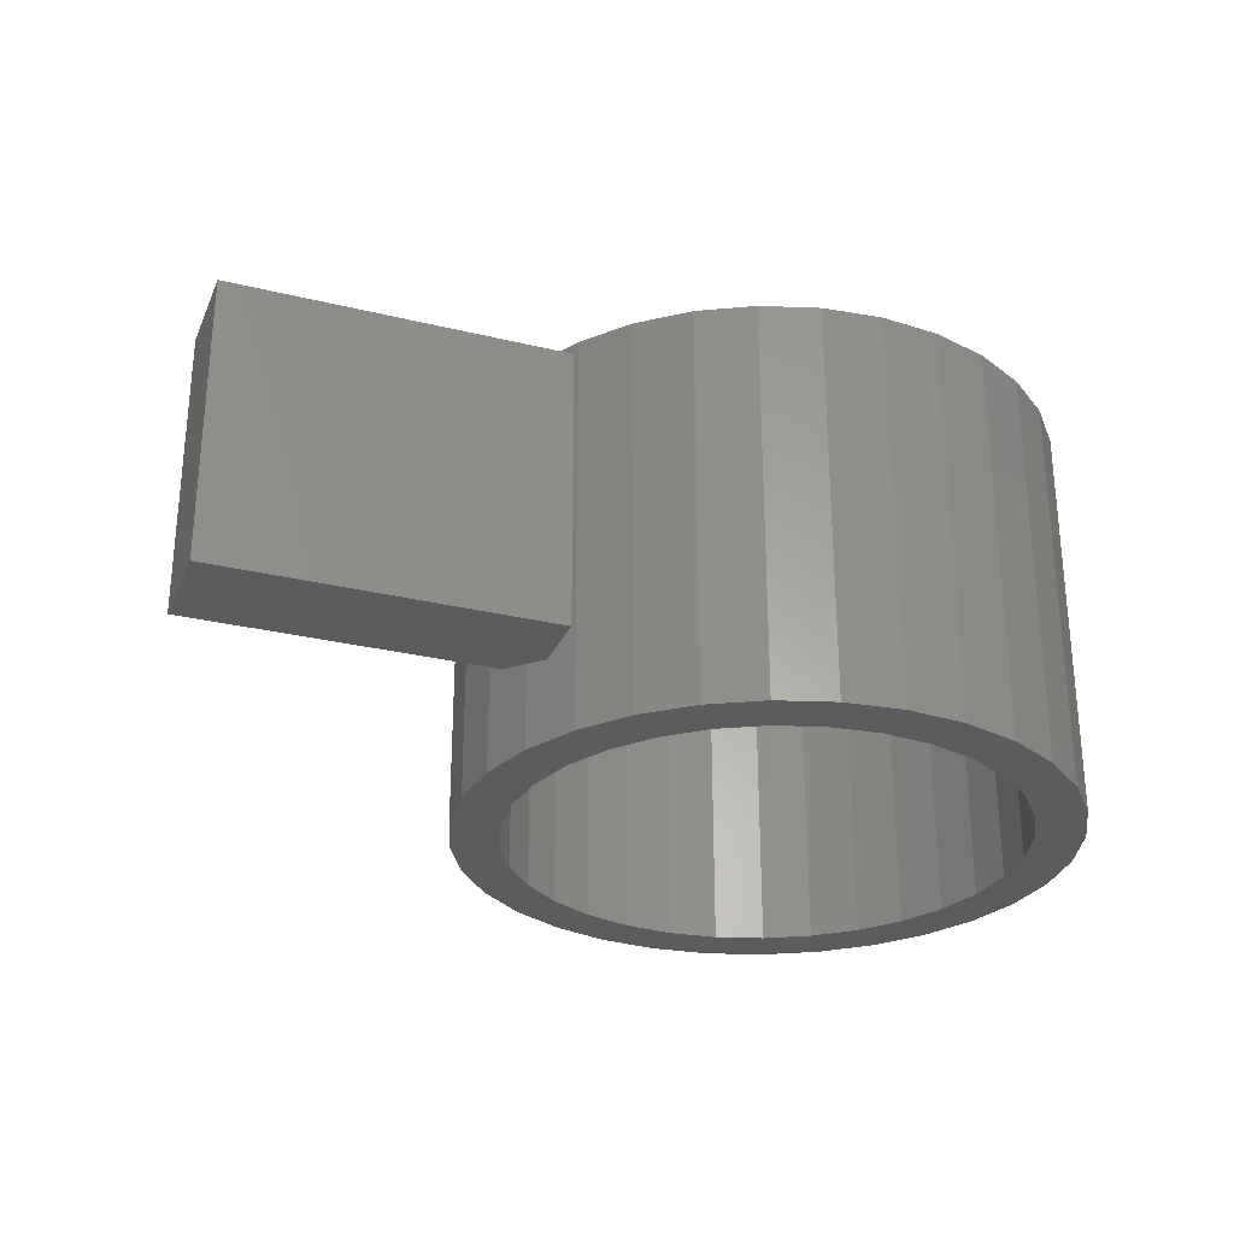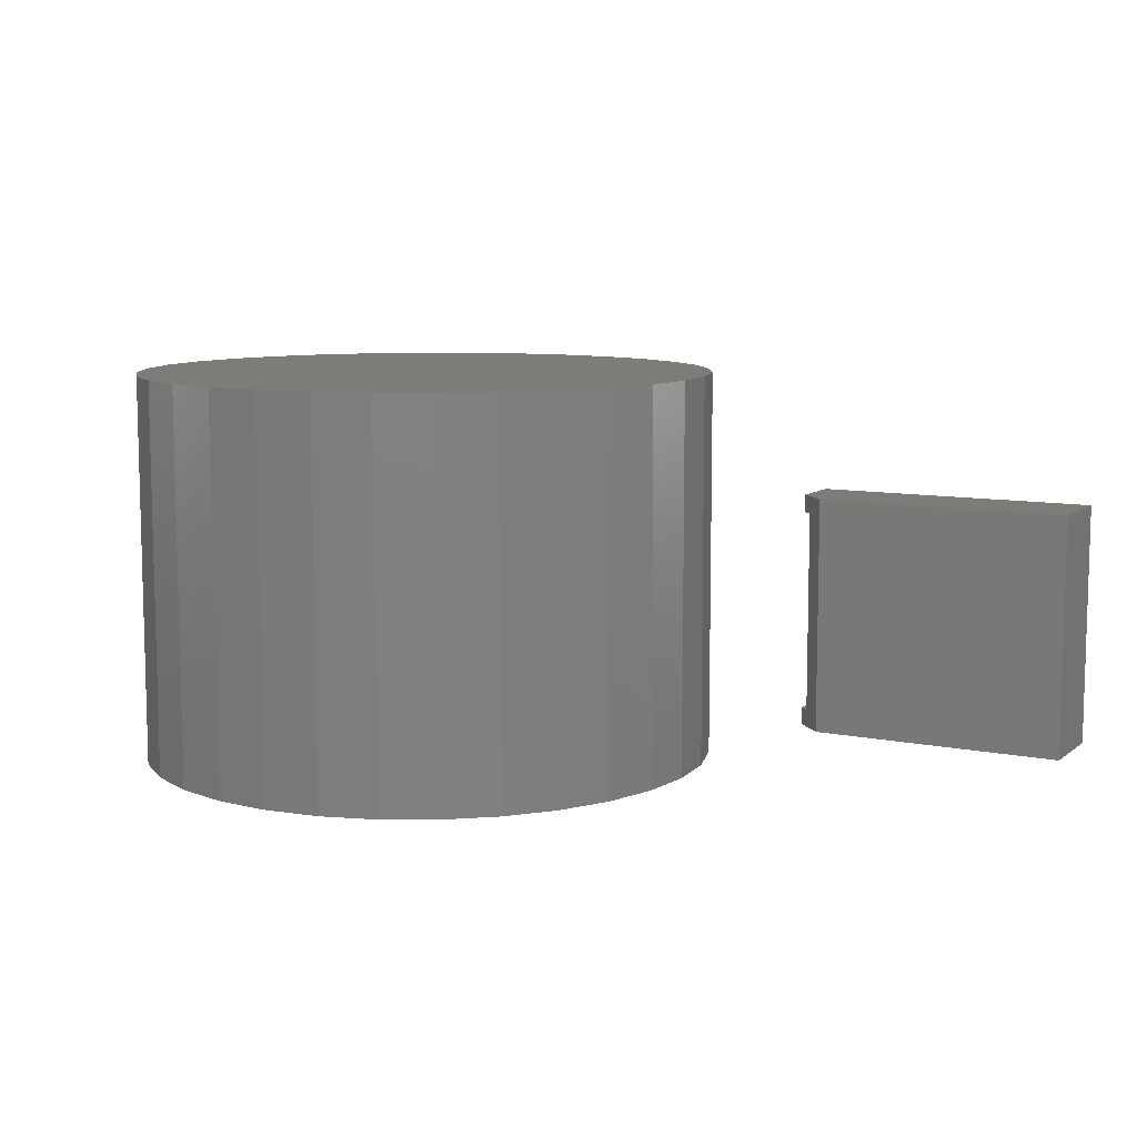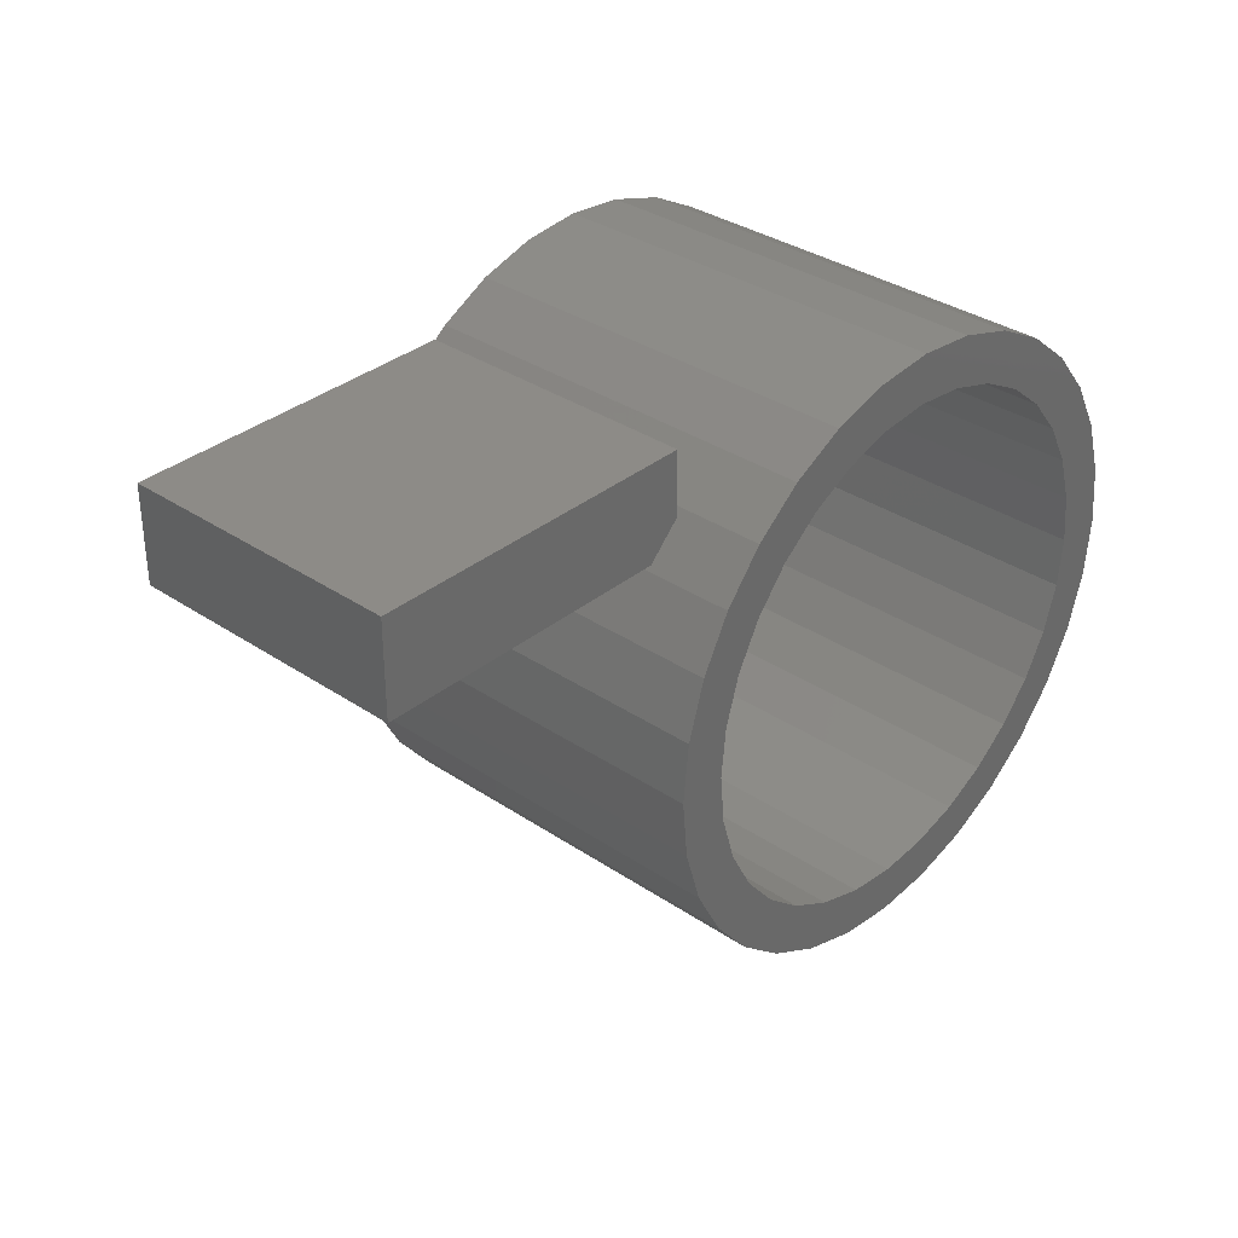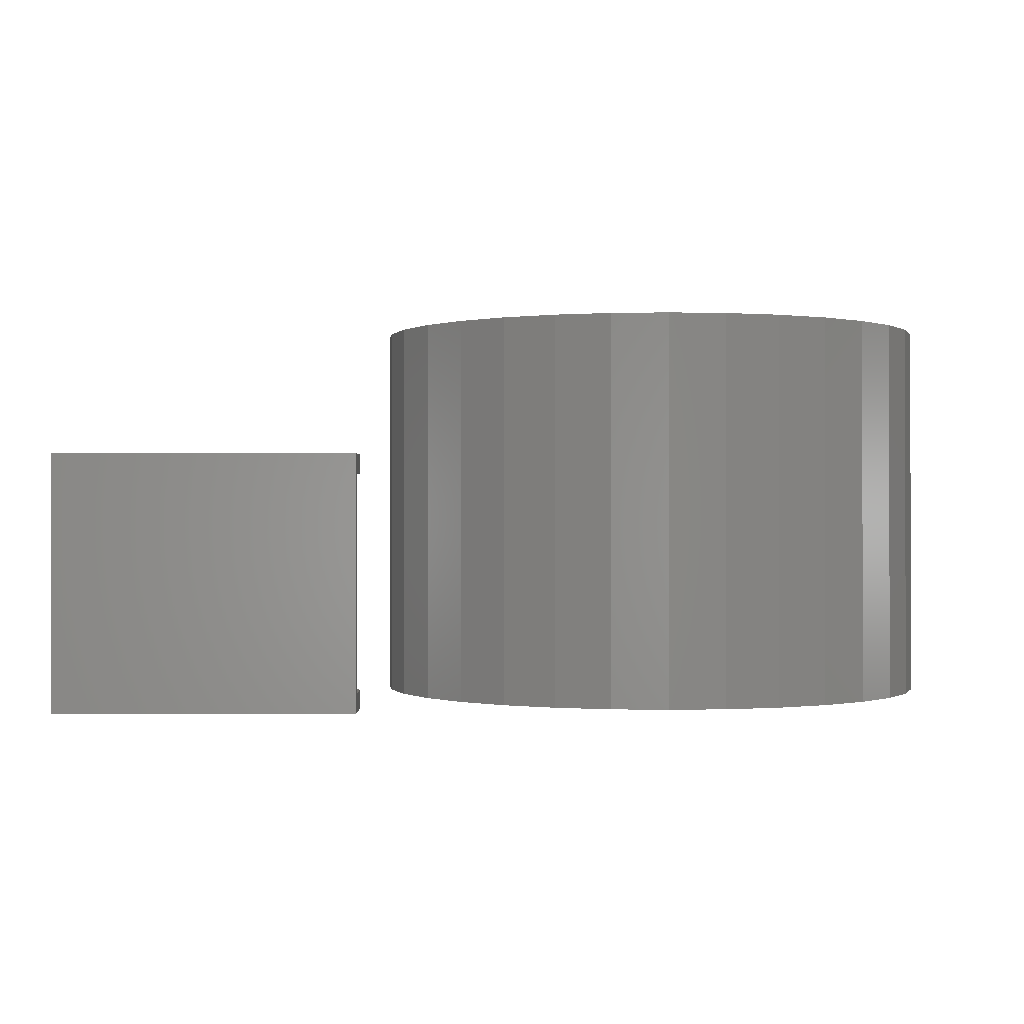
<metadata>
{"format":"stl","ext":"stl","renderer":"f3d","projection":"perspective","resolution":1024,"background":"white","views":[{"elev":-28.5,"azim":159.9,"up":"+Z"},{"elev":9.1,"azim":28.4,"up":"+Z"},{"elev":34.0,"azim":132.4,"up":"+Y"},{"elev":-0.2,"azim":179.8,"up":"+Z"}]}
</metadata>
<code>
# stl→obj: 276 verts, 540 faces
v 0.7188 0.2266 0.03125
v 0.7188 0.3091 0.03125
v 0.2734 0.2266 0.03125
v 0.2578 0.3091 0.03125
v 0.2578 0.2422 0.03125
v 0.2734 0.2266 0.3906
v 0.7188 0.2266 0.3906
v 0.2578 0.2422 0.3906
v 0.2578 0.3091 0.3906
v 0.7188 0.3091 0.3906
v 0.3047 0.1953 0.4219
v 0.3047 0.1953 0
v 0.75 0.1953 0.4219
v 0.75 0.1953 0
v 0.2578 0.2422 0
v 0.2578 0.3404 0
v 0.75 0.3404 0
v 0.75 0.3404 0.4219
v 0.2578 0.3404 0.4219
v 0.2578 0.2422 0.4219
v -0.6953 -0.2188 0.03125
v -0.6953 -0.2188 0.6094
v -0.6868 -0.1325 0.03125
v -0.6868 -0.1325 0.6094
v -0.6617 -0.04963 0.03125
v -0.6617 -0.04963 0.6094
v -0.6208 0.02678 0.03125
v -0.6208 0.02678 0.6094
v -0.5659 0.09375 0.03125
v -0.5659 0.09375 0.6094
v -0.4989 0.1487 0.03125
v -0.4989 0.1487 0.6094
v -0.4225 0.1896 0.03125
v -0.4225 0.1896 0.6094
v -0.3396 0.2147 0.03125
v -0.3396 0.2147 0.6094
v -0.2534 0.2232 0.03125
v -0.2534 0.2232 0.6094
v -0.1672 0.2147 0.03125
v -0.1672 0.2147 0.6094
v -0.08425 0.1896 0.03125
v -0.08425 0.1896 0.6094
v -0.007843 0.1487 0.03125
v -0.007843 0.1487 0.6094
v 0.05913 0.09375 0.03125
v 0.05913 0.09375 0.6094
v 0.1141 0.02678 0.03125
v 0.1141 0.02678 0.6094
v 0.1549 -0.04963 0.03125
v 0.1549 -0.04963 0.6094
v 0.1801 -0.1325 0.03125
v 0.1801 -0.1325 0.6094
v 0.1886 -0.2188 0.03125
v 0.1886 -0.2188 0.6094
v 0.1801 -0.305 0.6094
v -0.6868 -0.305 0.6094
v 0.1549 -0.3879 0.6094
v -0.6617 -0.3879 0.6094
v 0.1141 -0.4643 0.6094
v -0.6208 -0.4643 0.6094
v 0.05913 -0.5312 0.6094
v -0.5659 -0.5312 0.6094
v -0.007843 -0.5862 0.6094
v -0.4989 -0.5862 0.6094
v -0.08425 -0.627 0.6094
v -0.4225 -0.627 0.6094
v -0.1672 -0.6522 0.6094
v -0.3396 -0.6522 0.6094
v -0.2534 -0.6607 0.6094
v 0.1801 -0.305 0.03125
v 0.1549 -0.3879 0.03125
v 0.1141 -0.4643 0.03125
v 0.05913 -0.5312 0.03125
v -0.007843 -0.5862 0.03125
v -0.08425 -0.627 0.03125
v -0.1672 -0.6522 0.03125
v -0.2534 -0.6607 0.03125
v -0.3396 -0.6522 0.03125
v -0.4225 -0.627 0.03125
v -0.4989 -0.5862 0.03125
v -0.5659 -0.5312 0.03125
v -0.6208 -0.4643 0.03125
v -0.6617 -0.3879 0.03125
v -0.6868 -0.305 0.03125
v -0.3426 0.23 0.03125
v -0.2534 0.2388 0.03125
v -0.4285 0.204 0.03125
v -0.1641 -0.6675 0.03125
v -0.07827 -0.6415 0.03125
v -0.2534 -0.6763 0.03125
v -0.3426 -0.6675 0.03125
v -0.4285 -0.6415 0.03125
v -0.5076 -0.5992 0.03125
v -0.5769 -0.5423 0.03125
v -0.6338 -0.473 0.03125
v -0.6761 -0.3939 0.03125
v -0.7021 -0.308 0.03125
v -0.7109 -0.2188 0.03125
v -0.7021 -0.1295 0.03125
v -0.6761 -0.04365 0.03125
v -0.6338 0.03546 0.03125
v -0.5769 0.1048 0.03125
v -0.5076 0.1617 0.03125
v -0.1641 0.23 0.03125
v -0.07827 0.204 0.03125
v 0.0008382 0.1617 0.03125
v 0.07018 0.1048 0.03125
v 0.1271 0.03546 0.03125
v 0.1694 -0.04365 0.03125
v 0.1954 -0.1295 0.03125
v 0.2042 -0.2188 0.03125
v 0.1954 -0.308 0.03125
v 0.1694 -0.3939 0.03125
v 0.1271 -0.473 0.03125
v 0.07018 -0.5423 0.03125
v 0.0008382 -0.5992 0.03125
v -0.3426 0.23 0.625
v -0.4285 0.204 0.625
v -0.5076 0.1617 0.625
v -0.5769 0.1048 0.625
v -0.6338 0.03546 0.625
v -0.6761 -0.04365 0.625
v -0.7021 -0.1295 0.625
v -0.7109 -0.2188 0.625
v -0.2534 0.2388 0.625
v -0.1641 0.23 0.625
v -0.07827 0.204 0.625
v 0.0008382 0.1617 0.625
v 0.07018 0.1048 0.625
v 0.1271 0.03546 0.625
v 0.1694 -0.04365 0.625
v 0.1954 -0.1295 0.625
v 0.2042 -0.2188 0.625
v -0.1641 -0.6675 0.625
v -0.07827 -0.6415 0.625
v 0.0008382 -0.5992 0.625
v 0.07018 -0.5423 0.625
v 0.1271 -0.473 0.625
v 0.1694 -0.3939 0.625
v 0.1954 -0.308 0.625
v -0.2534 -0.6763 0.625
v -0.3426 -0.6675 0.625
v -0.4285 -0.6415 0.625
v -0.5076 -0.5992 0.625
v -0.5769 -0.5423 0.625
v -0.6338 -0.473 0.625
v -0.6761 -0.3939 0.625
v -0.7021 -0.308 0.625
v -0.3487 0.2607 0
v -0.2534 0.2701 0
v -0.2534 0.1919 0
v -0.4404 0.2329 0
v -0.5249 0.1877 0
v -0.3335 0.184 0
v -0.6328 -0.06159 0
v -0.705 -0.03169 0
v -0.5948 0.009418 0
v -0.5249 -0.6252 0
v -0.3335 -0.6215 0
v -0.2534 -0.6294 0
v -0.4404 -0.6704 0
v -0.3487 -0.6982 0
v -0.2534 -0.7076 0
v -0.158 0.2607 0
v -0.06631 0.2329 0
v 0.0182 0.1877 0
v -0.1732 0.184 0
v -0.09621 0.1607 0
v -0.1732 -0.6215 0
v 0.0182 -0.6252 0
v -0.06631 -0.6704 0
v -0.158 -0.6982 0
v -0.4105 0.1607 0
v -0.4815 0.1227 0
v -0.599 0.1269 0
v -0.5438 0.07165 0
v -0.6598 0.05282 0
v -0.5438 -0.5092 0
v -0.6598 -0.4903 0
v -0.5948 -0.4469 0
v -0.705 -0.4058 0
v -0.6328 -0.3759 0
v -0.7328 -0.3141 0
v -0.6562 -0.2989 0
v -0.7422 -0.2188 0
v -0.6641 -0.2188 0
v -0.7328 -0.1234 0
v -0.6562 -0.1386 0
v -0.4105 -0.5982 0
v -0.599 -0.5644 0
v -0.4815 -0.5602 0
v 0.1261 -0.06159 0
v 0.08811 0.009418 0
v 0.1982 -0.03169 0
v 0.03703 0.07165 0
v 0.1531 0.05282 0
v -0.0252 0.1227 0
v 0.09227 0.1269 0
v 0.03703 -0.5092 0
v 0.08811 -0.4469 0
v 0.1531 -0.4903 0
v 0.1261 -0.3759 0
v 0.1982 -0.4058 0
v 0.1494 -0.2989 0
v 0.2261 -0.3141 0
v 0.1573 -0.2188 0
v 0.2354 -0.2188 0
v 0.1494 -0.1386 0
v 0.2261 -0.1234 0
v -0.09621 -0.5982 0
v -0.0252 -0.5602 0
v 0.09227 -0.5644 0
v -0.1732 -0.6215 0.5781
v -0.09621 -0.5982 0.5781
v -0.0252 -0.5602 0.5781
v 0.03703 -0.5092 0.5781
v 0.08811 -0.4469 0.5781
v 0.1261 -0.3759 0.5781
v 0.1494 -0.2989 0.5781
v 0.1573 -0.2188 0.5781
v -0.2534 -0.6294 0.5781
v -0.3335 -0.6215 0.5781
v -0.4105 -0.5982 0.5781
v -0.4815 -0.5602 0.5781
v -0.5438 -0.5092 0.5781
v -0.5948 -0.4469 0.5781
v -0.6328 -0.3759 0.5781
v -0.6562 -0.2989 0.5781
v -0.6641 -0.2188 0.5781
v -0.3335 0.184 0.5781
v -0.4105 0.1607 0.5781
v -0.4815 0.1227 0.5781
v -0.5438 0.07165 0.5781
v -0.5948 0.009418 0.5781
v -0.6328 -0.06159 0.5781
v -0.6562 -0.1386 0.5781
v -0.2534 0.1919 0.5781
v -0.1732 0.184 0.5781
v -0.09621 0.1607 0.5781
v -0.0252 0.1227 0.5781
v 0.03703 0.07165 0.5781
v 0.08811 0.009418 0.5781
v 0.1261 -0.06159 0.5781
v 0.1494 -0.1386 0.5781
v 0.2354 -0.2188 0.6562
v 0.2261 -0.3141 0.6562
v 0.1982 -0.4058 0.6562
v 0.1531 -0.4903 0.6562
v 0.09227 -0.5644 0.6562
v 0.0182 -0.6252 0.6562
v -0.06631 -0.6704 0.6562
v -0.158 -0.6982 0.6562
v -0.2534 -0.7076 0.6562
v -0.3487 -0.6982 0.6562
v -0.4404 -0.6704 0.6562
v -0.5249 -0.6252 0.6562
v -0.599 -0.5644 0.6562
v -0.6598 -0.4903 0.6562
v -0.705 -0.4058 0.6562
v -0.7328 -0.3141 0.6562
v -0.7422 -0.2188 0.6562
v -0.7328 -0.1234 0.6562
v -0.705 -0.03169 0.6562
v -0.6598 0.05282 0.6562
v -0.599 0.1269 0.6562
v -0.5249 0.1877 0.6562
v -0.4404 0.2329 0.6562
v -0.3487 0.2607 0.6562
v -0.2534 0.2701 0.6562
v -0.158 0.2607 0.6562
v -0.06631 0.2329 0.6562
v 0.0182 0.1877 0.6562
v 0.09227 0.1269 0.6562
v 0.1531 0.05282 0.6562
v 0.1982 -0.03169 0.6562
v 0.2261 -0.1234 0.6562
f 1 2 3
f 3 2 4
f 3 4 5
f 6 7 3
f 3 7 1
f 8 9 6
f 6 9 10
f 6 10 7
f 11 12 13
f 13 12 14
f 12 15 14
f 14 15 16
f 14 16 17
f 18 19 13
f 13 19 20
f 13 20 11
f 15 5 16
f 16 5 4
f 16 4 19
f 19 4 9
f 19 9 20
f 20 9 8
f 3 5 15
f 3 15 12
f 3 12 11
f 3 11 6
f 20 8 11
f 11 8 6
f 10 9 2
f 2 9 4
f 1 7 2
f 2 7 10
f 21 22 23
f 23 22 24
f 23 24 25
f 25 24 26
f 25 26 27
f 27 26 28
f 27 28 29
f 29 28 30
f 29 30 31
f 31 30 32
f 31 32 33
f 33 32 34
f 33 34 35
f 35 34 36
f 35 36 37
f 37 36 38
f 37 38 39
f 39 38 40
f 39 40 41
f 41 40 42
f 41 42 43
f 43 42 44
f 43 44 45
f 45 44 46
f 45 46 47
f 47 46 48
f 47 48 49
f 49 48 50
f 49 50 51
f 51 50 52
f 51 52 53
f 53 52 54
f 36 40 38
f 40 36 42
f 42 36 34
f 42 34 44
f 44 34 32
f 44 32 46
f 46 32 30
f 46 30 48
f 48 30 28
f 48 28 50
f 50 28 26
f 50 26 52
f 52 26 24
f 52 24 54
f 54 24 22
f 54 22 55
f 55 22 56
f 55 56 57
f 57 56 58
f 57 58 59
f 59 58 60
f 59 60 61
f 61 60 62
f 61 62 63
f 63 62 64
f 63 64 65
f 65 64 66
f 65 66 67
f 67 66 68
f 67 68 69
f 53 54 70
f 70 54 55
f 70 55 71
f 71 55 57
f 71 57 72
f 72 57 59
f 72 59 73
f 73 59 61
f 73 61 74
f 74 61 63
f 74 63 75
f 75 63 65
f 75 65 76
f 76 65 67
f 76 67 77
f 77 67 69
f 77 69 78
f 78 69 68
f 78 68 79
f 79 68 66
f 79 66 80
f 80 66 64
f 80 64 81
f 81 64 62
f 81 62 82
f 82 62 60
f 82 60 83
f 83 60 58
f 83 58 84
f 84 58 56
f 84 56 21
f 21 56 22
f 85 37 86
f 35 37 85
f 85 87 35
f 88 89 76
f 88 76 77
f 88 77 90
f 90 77 91
f 91 77 78
f 91 78 92
f 92 78 79
f 92 79 93
f 93 79 80
f 93 80 94
f 94 80 81
f 94 81 95
f 95 81 82
f 95 82 96
f 96 82 83
f 96 83 97
f 97 83 84
f 97 84 98
f 98 84 21
f 98 21 99
f 99 21 23
f 99 23 100
f 100 23 25
f 100 25 101
f 101 25 27
f 101 27 102
f 102 27 29
f 102 29 103
f 103 29 31
f 103 31 87
f 87 31 33
f 87 33 35
f 86 37 104
f 104 37 39
f 104 39 105
f 105 39 41
f 105 41 106
f 106 41 43
f 106 43 107
f 107 43 45
f 107 45 108
f 108 45 47
f 108 47 109
f 109 47 49
f 109 49 110
f 110 49 51
f 110 51 111
f 111 51 53
f 111 53 112
f 112 53 70
f 112 70 113
f 113 70 71
f 113 71 114
f 114 71 72
f 114 72 115
f 115 72 73
f 115 73 116
f 116 73 74
f 116 74 89
f 89 74 75
f 89 75 76
f 86 117 85
f 85 117 118
f 85 118 87
f 87 118 119
f 87 119 103
f 103 119 120
f 103 120 102
f 102 120 121
f 102 121 101
f 101 121 122
f 101 122 100
f 100 122 123
f 100 123 99
f 99 123 124
f 99 124 98
f 117 86 125
f 125 86 104
f 125 104 126
f 126 104 105
f 126 105 127
f 127 105 106
f 127 106 128
f 128 106 107
f 128 107 129
f 129 107 108
f 129 108 130
f 130 108 109
f 130 109 131
f 131 109 110
f 131 110 132
f 132 110 111
f 132 111 133
f 90 134 88
f 88 134 135
f 88 135 89
f 89 135 136
f 89 136 116
f 116 136 137
f 116 137 115
f 115 137 138
f 115 138 114
f 114 138 139
f 114 139 113
f 113 139 140
f 113 140 112
f 112 140 133
f 112 133 111
f 134 90 141
f 141 90 91
f 141 91 142
f 142 91 92
f 142 92 143
f 143 92 93
f 143 93 144
f 144 93 94
f 144 94 145
f 145 94 95
f 145 95 146
f 146 95 96
f 146 96 147
f 147 96 97
f 147 97 148
f 148 97 98
f 148 98 124
f 125 126 117
f 141 142 134
f 134 142 143
f 134 143 135
f 135 143 144
f 135 144 136
f 136 144 145
f 136 145 137
f 137 145 146
f 137 146 138
f 138 146 147
f 138 147 139
f 139 147 148
f 139 148 140
f 140 148 124
f 140 124 133
f 133 124 123
f 133 123 132
f 132 123 122
f 132 122 131
f 131 122 121
f 131 121 130
f 130 121 120
f 130 120 129
f 129 120 119
f 129 119 128
f 128 119 118
f 128 118 127
f 127 118 117
f 127 117 126
f 18 17 19
f 19 17 16
f 14 17 13
f 13 17 18
f 149 150 151
f 152 149 151
f 151 153 152
f 154 153 151
f 155 156 157
f 158 159 160
f 160 161 158
f 162 161 160
f 163 162 160
f 151 150 164
f 151 164 165
f 166 151 165
f 166 167 151
f 168 167 166
f 160 169 170
f 171 160 170
f 160 171 172
f 172 163 160
f 154 173 153
f 153 173 174
f 153 174 175
f 175 174 176
f 175 176 177
f 177 176 157
f 177 157 156
f 178 179 180
f 180 179 181
f 180 181 182
f 182 181 183
f 182 183 184
f 184 183 185
f 184 185 186
f 186 185 187
f 186 187 188
f 188 187 156
f 188 156 155
f 159 158 189
f 189 158 190
f 189 190 191
f 191 190 179
f 191 179 178
f 192 193 194
f 194 193 195
f 194 195 196
f 196 195 197
f 196 197 198
f 198 197 168
f 198 168 166
f 199 200 201
f 201 200 202
f 201 202 203
f 203 202 204
f 203 204 205
f 205 204 206
f 205 206 207
f 207 206 208
f 207 208 209
f 209 208 192
f 209 192 194
f 169 210 170
f 170 210 211
f 170 211 212
f 212 211 199
f 212 199 201
f 160 213 169
f 169 213 214
f 169 214 210
f 210 214 215
f 210 215 211
f 211 215 216
f 211 216 199
f 199 216 217
f 199 217 200
f 200 217 218
f 200 218 202
f 202 218 219
f 202 219 204
f 204 219 220
f 204 220 206
f 213 160 221
f 221 160 159
f 221 159 222
f 222 159 189
f 222 189 223
f 223 189 191
f 223 191 224
f 224 191 178
f 224 178 225
f 225 178 180
f 225 180 226
f 226 180 182
f 226 182 227
f 227 182 184
f 227 184 228
f 228 184 186
f 228 186 229
f 151 230 154
f 154 230 231
f 154 231 173
f 173 231 232
f 173 232 174
f 174 232 233
f 174 233 176
f 176 233 234
f 176 234 157
f 157 234 235
f 157 235 155
f 155 235 236
f 155 236 188
f 188 236 229
f 188 229 186
f 230 151 237
f 237 151 167
f 237 167 238
f 238 167 168
f 238 168 239
f 239 168 197
f 239 197 240
f 240 197 195
f 240 195 241
f 241 195 193
f 241 193 242
f 242 193 192
f 242 192 243
f 243 192 208
f 243 208 244
f 244 208 206
f 244 206 220
f 207 245 205
f 205 245 246
f 205 246 203
f 203 246 247
f 203 247 201
f 201 247 248
f 201 248 212
f 212 248 249
f 212 249 170
f 170 249 250
f 170 250 171
f 171 250 251
f 171 251 172
f 172 251 252
f 172 252 163
f 163 252 253
f 163 253 162
f 162 253 254
f 162 254 161
f 161 254 255
f 161 255 158
f 158 255 256
f 158 256 190
f 190 256 257
f 190 257 179
f 179 257 258
f 179 258 181
f 181 258 259
f 181 259 183
f 183 259 260
f 183 260 185
f 185 260 261
f 185 261 187
f 187 261 262
f 187 262 156
f 156 262 263
f 156 263 177
f 177 263 264
f 177 264 175
f 175 264 265
f 175 265 153
f 153 265 266
f 153 266 152
f 152 266 267
f 152 267 149
f 149 267 268
f 149 268 150
f 150 268 269
f 150 269 164
f 164 269 270
f 164 270 165
f 165 270 271
f 165 271 166
f 166 271 272
f 166 272 198
f 198 272 273
f 198 273 196
f 196 273 274
f 196 274 194
f 194 274 275
f 194 275 209
f 209 275 276
f 209 276 207
f 207 276 245
f 268 270 269
f 270 268 271
f 271 268 267
f 271 267 272
f 272 267 266
f 272 266 273
f 273 266 265
f 273 265 274
f 274 265 264
f 274 264 275
f 275 264 263
f 275 263 276
f 276 263 262
f 276 262 245
f 245 262 261
f 245 261 246
f 246 261 260
f 246 260 247
f 247 260 259
f 247 259 248
f 248 259 258
f 248 258 249
f 249 258 257
f 249 257 250
f 250 257 256
f 250 256 251
f 251 256 255
f 251 255 252
f 252 255 254
f 252 254 253
f 237 238 230
f 221 222 213
f 213 222 223
f 213 223 214
f 214 223 224
f 214 224 215
f 215 224 225
f 215 225 216
f 216 225 226
f 216 226 217
f 217 226 227
f 217 227 218
f 218 227 228
f 218 228 219
f 219 228 229
f 219 229 220
f 220 229 236
f 220 236 244
f 244 236 235
f 244 235 243
f 243 235 234
f 243 234 242
f 242 234 233
f 242 233 241
f 241 233 232
f 241 232 240
f 240 232 231
f 240 231 239
f 239 231 230
f 239 230 238

</code>
